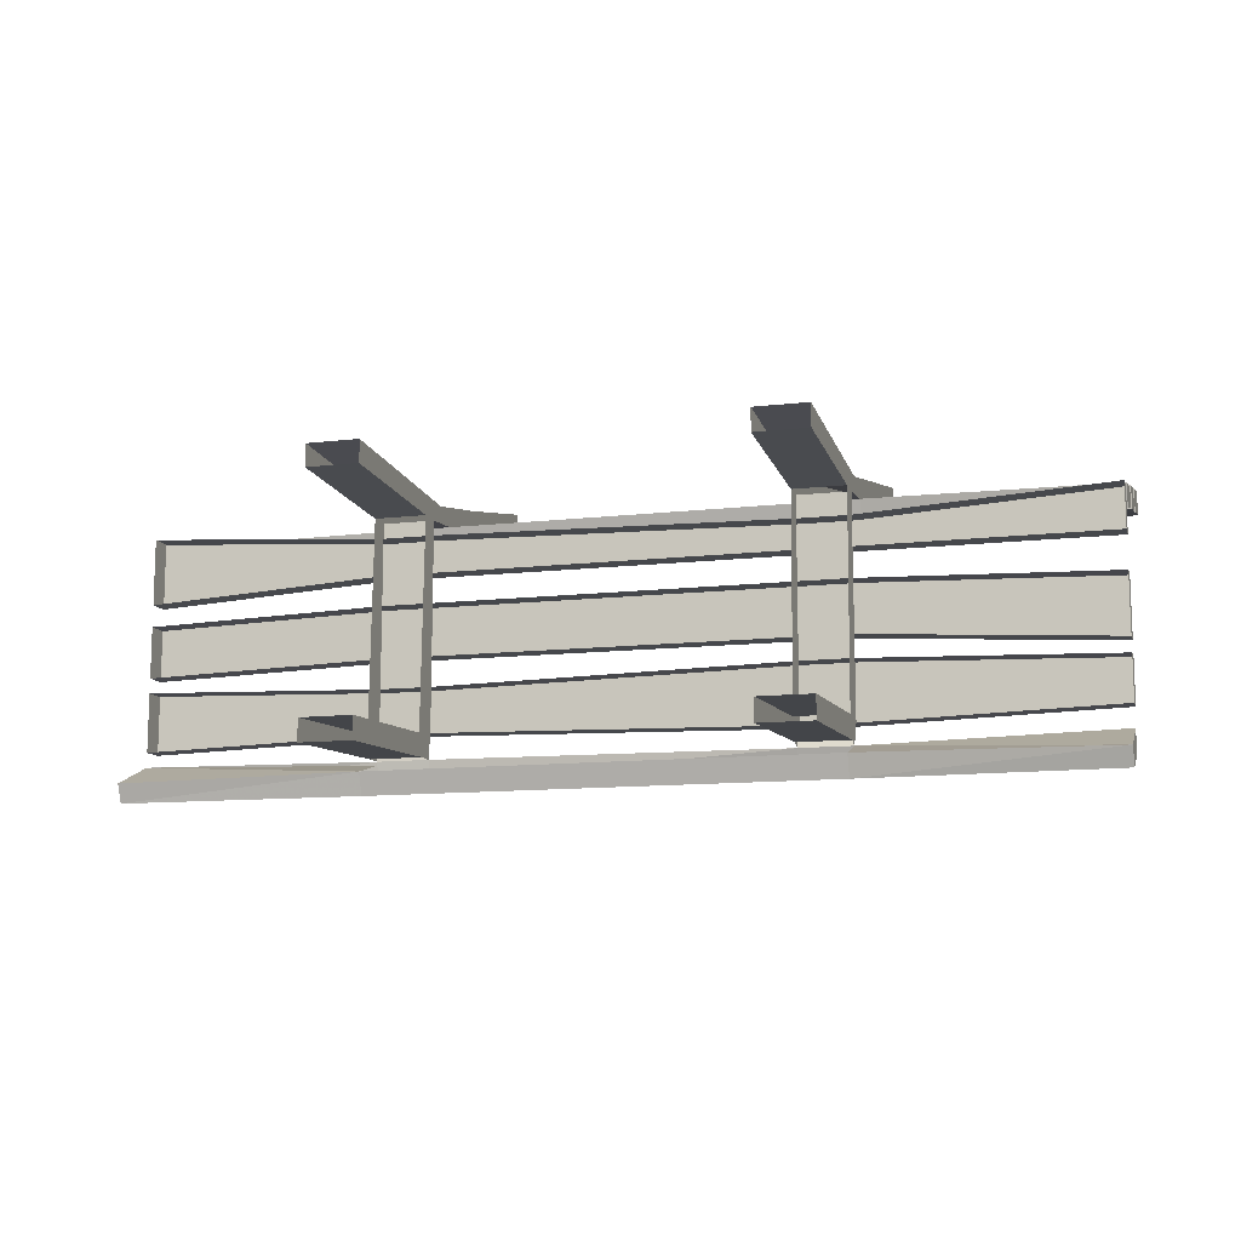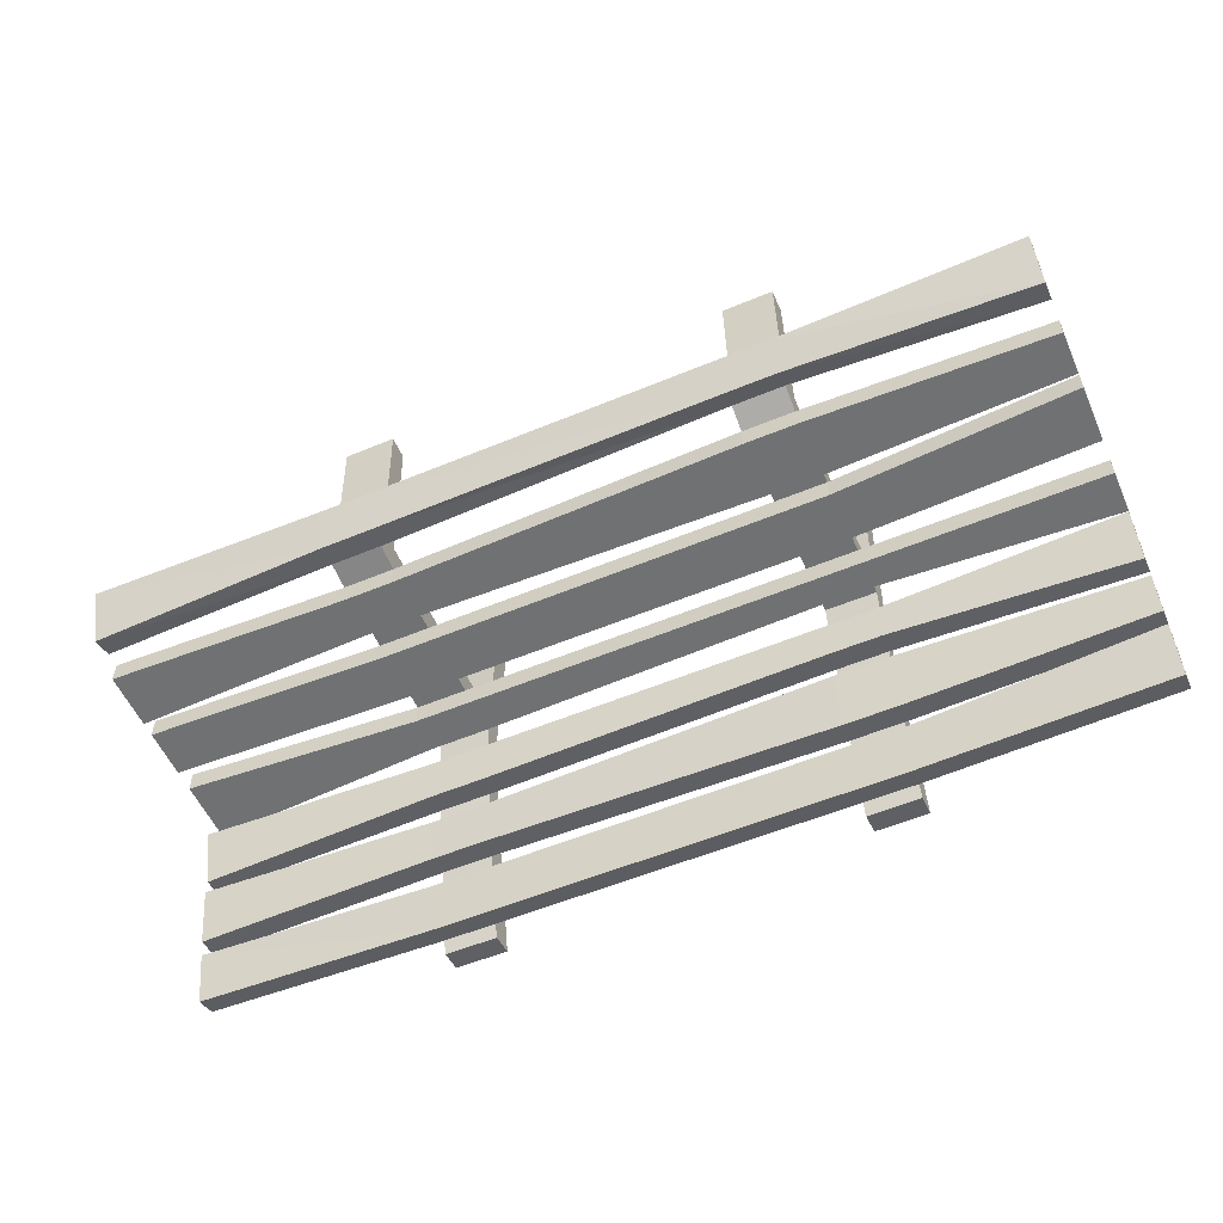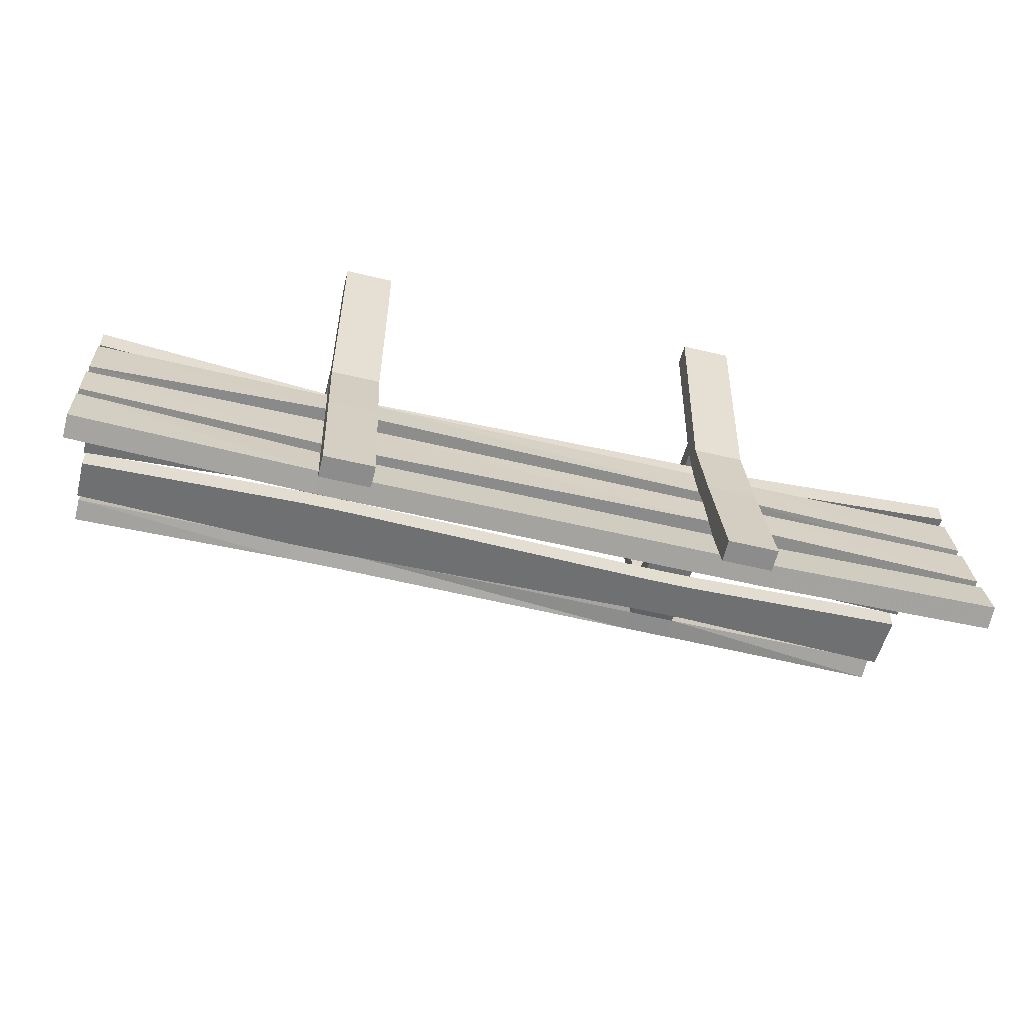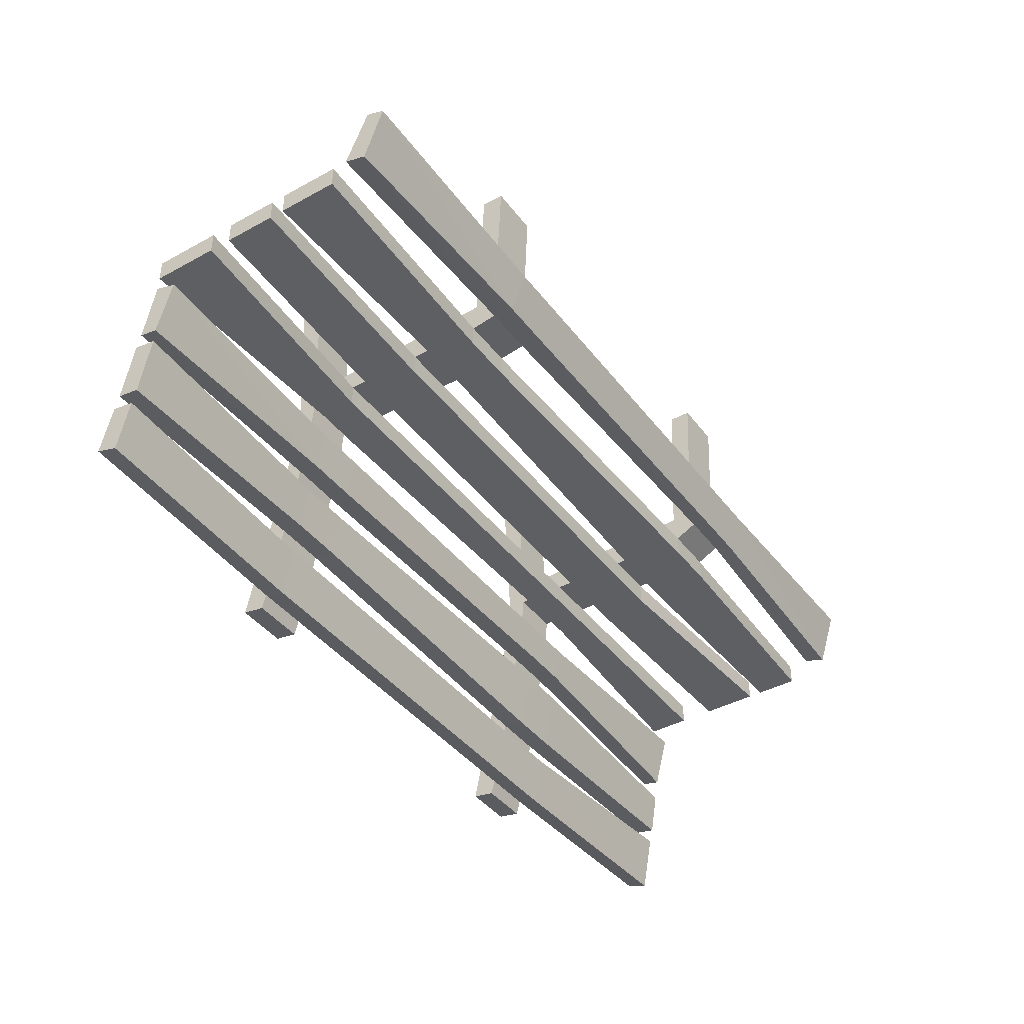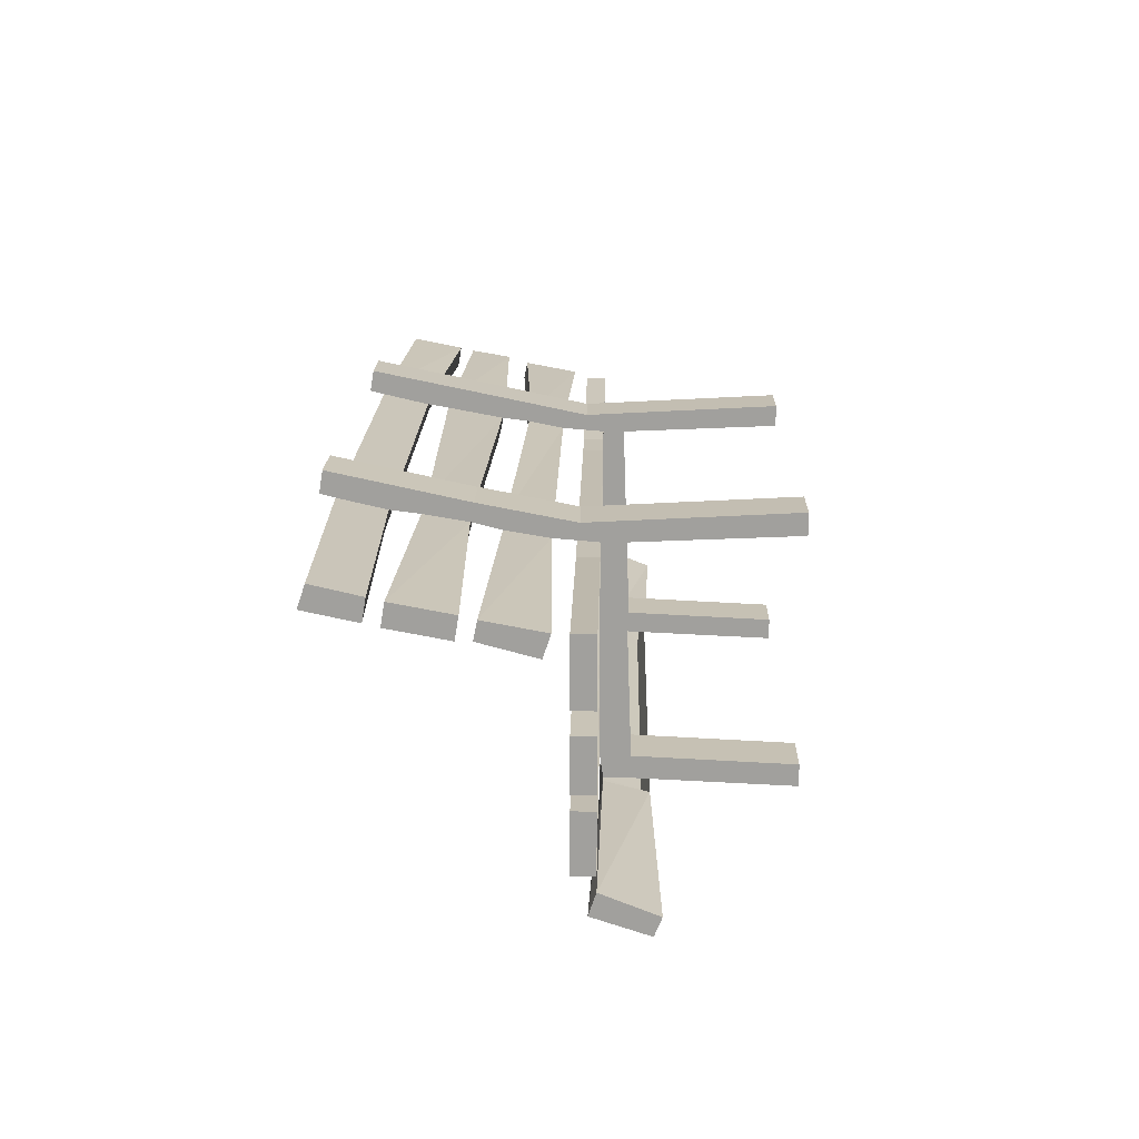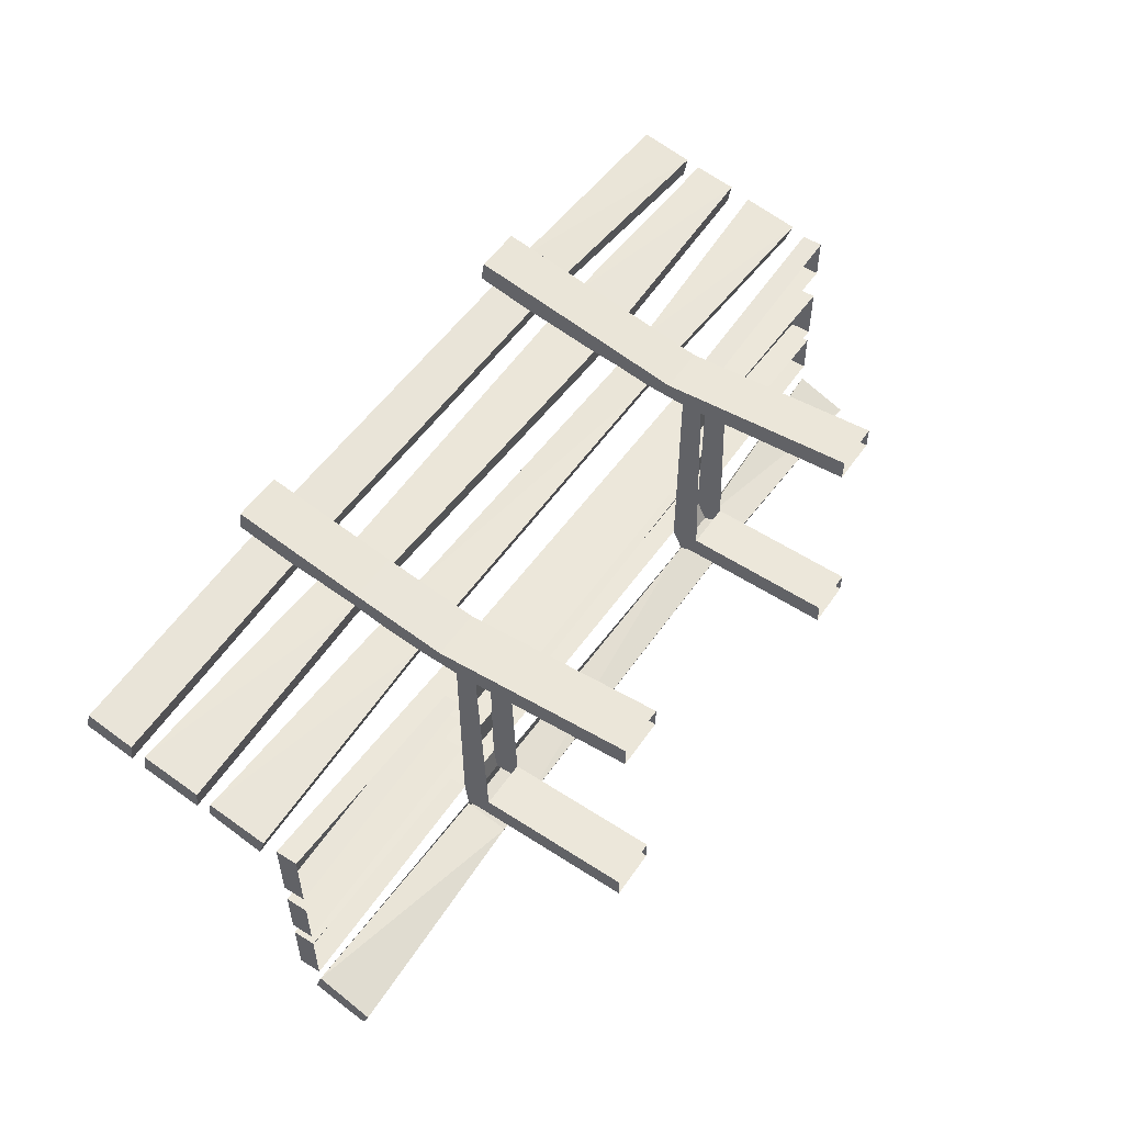
<metadata>
{"format":"obj","ext":"obj","renderer":"f3d","projection":"perspective","resolution":1024,"background":"white","views":[{"elev":-11.4,"azim":-164.1,"up":"+Z"},{"elev":-55.1,"azim":-156.3,"up":"+Y"},{"elev":-54.8,"azim":-14.3,"up":"+Y"},{"elev":-41.0,"azim":123.7,"up":"+Y"},{"elev":18.2,"azim":91.3,"up":"+Z"},{"elev":52.8,"azim":123.7,"up":"+Z"}]}
</metadata>
<code>
o object/bench/3
v -128 -99 38
v -128 -114 41
v -62 -116 41
v -62 -103 38
v -62 -104 33
v -128 -100 32
v -128 -116 35
v -62 -118 35
v -48 -118 35
v -48 -116 41
v -62 -120 42
v -62 -119 48
v -62 -97 37
v -48 -97 37
v -48 -103 38
v -48 -104 33
v -128 -83 35
v -128 -95 37
v -62 -81 34
v -62 -82 28
v -128 -84 29
v -128 -96 31
v -62 -98 31
v -48 -98 31
v 48 -96 31
v 48 -95 37
v -48 -81 34
v -48 -119 48
v 48 -116 41
v 48 -103 38
v 48 -104 33
v 48 -118 35
v 62 -118 35
v 62 -116 41
v 48 -120 42
v 48 -119 48
v 62 -95 37
v 62 -103 38
v 62 -104 33
v -128 -61 30
v -128 -77 33
v -62 -73 33
v -62 -63 31
v -62 -65 25
v -128 -63 24
v -128 -78 28
v -62 -74 27
v -48 -74 27
v -48 -73 33
v -62 -80 40
v -62 -51 30
v -48 -51 30
v -48 -63 31
v -48 -65 25
v 48 -75 33
v 48 -63 31
v 48 -76 27
v 62 -76 27
v 62 -75 33
v 48 -83 35
v 48 -82 40
v 48 -51 30
v 62 -51 30
v 62 -63 31
v 48 -65 25
v 48 -84 29
v -48 -82 28
v -48 -80 40
v -48 -120 42
v 128 -114 41
v 128 -101 38
v 128 -102 32
v 128 -116 35
v 62 -83 35
v 128 -97 37
v 128 -81 34
v 128 -82 28
v 62 -84 29
v 62 -82 40
v 62 -119 48
v 62 -120 42
v 128 -77 33
v 128 -61 30
v 128 -63 24
v 62 -65 25
v 62 -96 31
v 128 -98 31
v 128 -78 28
v 62 -56 35
v 48 -56 35
v 62 -45 30
v 62 0 32
v 62 0 38
v 48 0 38
v 48 -45 30
v -48 -56 35
v -62 -56 35
v -48 -45 30
v -48 0 32
v -48 0 38
v -62 0 38
v -62 -45 30
v -62 0 32
v 48 0 32
v 48 -51 -26
v 48 -50 -33
v 62 -50 -33
v 62 -51 -26
v 62 -57 -26
v 48 -57 -26
v -48 -51 -28
v -48 -57 -28
v -62 -51 -28
v -48 -48 -34
v -48 -45 -33
v -48 -51 -12
v -48 -51 -6
v -62 -51 -6
v -62 -51 -12
v -62 -57 -12
v -48 -57 -12
v 48 -57 -14
v 48 -51 -14
v 62 -51 -14
v 48 -51 -6
v 48 -45 -33
v 62 -51 -6
v 62 -57 -6
v 48 -57 -6
v -48 -57 -6
v -62 -57 -6
v -128 -51 -10
v -128 -57 -10
v -128 -57 6
v -128 -51 6
v -62 -57 8
v -62 -51 8
v -48 -51 8
v -48 -51 16
v -62 -51 16
v -62 -43 -27
v -62 -45 -33
v -62 -48 -34
v -62 -50 -39
v -48 -50 -39
v 48 -51 -39
v 62 -51 -39
v 128 -53 -38
v 128 -51 -32
v 128 -38 -43
v 128 -36 -38
v 62 -38 -37
v 62 -50 -34
v 48 -51 8
v 62 -51 8
v 62 -51 16
v 48 -51 16
v 48 -43 -27
v 48 0 -29
v 48 0 -35
v 62 -45 -33
v 62 0 -35
v 62 -43 -27
v 48 -51 26
v 62 -51 26
v 48 -57 26
v 62 -57 26
v 128 -57 30
v 128 -51 30
v 128 -57 12
v 128 -51 12
v 62 -57 16
v 48 -57 16
v -48 -57 16
v -62 -57 16
v -128 -51 16
v -128 -57 16
v -128 -57 28
v -128 -51 28
v -62 -57 24
v -62 -51 24
v -48 -51 24
v -48 -51 25
v -48 -43 -27
v -48 0 -35
v -48 0 -29
v -62 0 -29
v -62 0 -35
v -62 -51 25
v 48 -51 25
v 62 -51 25
v -128 -36 -38
v -128 -38 -43
v -128 -53 -38
v -128 -51 -32
v -62 -38 -37
v -62 -40 -43
v 128 -51 -12
v 128 -57 -12
v 128 -57 -28
v 128 -51 -28
v 62 -57 -14
v -62 -57 -28
v -128 -51 -26
v -128 -57 -26
v -128 -57 -14
v -128 -51 -14
v 128 -51 6
v 128 -57 6
v 128 -57 -8
v 128 -51 -8
v 62 -57 8
v 48 -57 8
v -48 -57 8
v -48 -40 -43
v -48 -38 -37
v 48 -40 -43
v 48 -38 -37
v 62 -40 -43
v -48 -57 24
v 62 0 -29
f 1 2 3
f 1 3 4
f 1 4 5
f 1 5 6
f 1 6 7
f 1 7 2
f 2 7 8
f 2 8 3
f 3 8 9
f 3 9 10
f 3 10 11
f 3 11 12
f 3 12 4
f 4 12 13
f 4 13 14
f 4 14 15
f 4 15 5
f 5 15 16
f 5 16 9
f 5 9 8
f 5 8 7
f 5 7 6
f 17 18 13
f 17 13 19
f 17 19 20
f 17 20 21
f 17 21 22
f 17 22 18
f 18 22 23
f 18 23 13
f 13 23 24
f 13 24 14
f 14 24 25
f 14 25 26
f 14 26 27
f 14 27 28
f 14 28 15
f 15 28 10
f 15 10 29
f 15 29 30
f 15 30 31
f 15 31 16
f 16 31 9
f 9 31 32
f 9 32 10
f 10 32 29
f 29 32 33
f 29 33 34
f 29 34 35
f 29 35 36
f 29 36 30
f 30 36 26
f 30 26 37
f 30 37 38
f 30 38 31
f 31 38 39
f 31 39 33
f 31 33 32
f 40 41 42
f 40 42 43
f 40 43 44
f 40 44 45
f 40 45 46
f 40 46 41
f 41 46 47
f 41 47 42
f 42 47 48
f 42 48 49
f 42 49 19
f 42 19 50
f 42 50 43
f 43 50 51
f 43 51 52
f 43 52 53
f 43 53 44
f 44 53 54
f 44 54 48
f 44 48 47
f 44 47 46
f 44 46 45
f 55 56 53
f 55 53 49
f 55 49 57
f 55 57 58
f 55 58 59
f 55 59 60
f 55 60 61
f 55 61 56
f 56 61 62
f 56 62 63
f 56 63 64
f 56 64 65
f 56 65 53
f 53 65 54
f 54 65 48
f 48 65 57
f 48 57 49
f 26 60 27
f 27 60 66
f 27 66 67
f 27 67 20
f 27 20 19
f 27 19 49
f 27 49 68
f 27 68 28
f 28 68 12
f 28 12 69
f 28 69 10
f 10 69 11
f 11 69 12
f 38 34 70
f 38 70 71
f 38 71 72
f 38 72 39
f 39 72 33
f 33 72 73
f 33 73 34
f 34 73 70
f 70 73 72
f 70 72 71
f 74 37 75
f 74 75 76
f 74 76 77
f 74 77 78
f 74 78 66
f 74 66 60
f 74 60 59
f 74 59 79
f 74 79 80
f 74 80 37
f 37 80 38
f 38 80 34
f 34 80 81
f 34 81 35
f 35 81 36
f 36 81 80
f 36 80 79
f 36 79 61
f 36 61 60
f 36 60 26
f 64 59 82
f 64 82 83
f 64 83 84
f 64 84 85
f 64 85 65
f 65 85 58
f 65 58 57
f 24 23 20
f 24 20 67
f 24 67 66
f 24 66 25
f 25 66 86
f 25 86 26
f 26 86 37
f 37 86 87
f 37 87 75
f 75 87 77
f 75 77 76
f 20 23 22
f 20 22 21
f 86 66 78
f 86 78 77
f 86 77 87
f 84 88 58
f 84 58 85
f 59 58 88
f 59 88 82
f 82 88 84
f 82 84 83
f 89 90 61
f 89 61 79
f 89 79 63
f 89 63 91
f 89 91 92
f 89 92 93
f 89 93 90
f 90 93 94
f 90 94 95
f 90 95 62
f 90 62 61
f 64 63 79
f 64 79 59
f 96 97 50
f 96 50 68
f 96 68 52
f 96 52 98
f 96 98 99
f 96 99 100
f 96 100 97
f 97 100 101
f 97 101 102
f 97 102 51
f 97 51 50
f 68 50 12
f 12 50 19
f 12 19 13
f 53 52 68
f 53 68 49
f 102 101 103
f 102 103 98
f 98 103 99
f 95 94 104
f 95 104 91
f 91 104 92
f 105 106 107
f 105 107 108
f 105 108 109
f 105 109 110
f 105 110 111
f 111 110 112
f 111 112 113
f 111 113 114
f 111 114 115
f 111 115 116
f 116 115 117
f 116 117 118
f 116 118 119
f 116 119 120
f 116 120 121
f 116 121 122
f 116 122 123
f 123 122 124
f 123 124 125
f 123 125 126
f 123 126 105
f 105 126 106
f 125 124 127
f 125 127 128
f 125 128 129
f 125 129 117
f 117 129 130
f 117 130 118
f 118 130 131
f 118 131 132
f 132 131 133
f 132 133 134
f 132 134 135
f 135 134 136
f 135 136 137
f 137 136 138
f 137 138 139
f 137 139 140
f 137 140 102
f 137 102 118
f 118 102 141
f 118 141 142
f 118 142 119
f 119 142 113
f 113 142 143
f 113 143 114
f 114 143 144
f 114 144 145
f 114 145 146
f 114 146 106
f 106 146 147
f 106 147 107
f 107 147 148
f 107 148 149
f 149 148 150
f 149 150 151
f 149 151 152
f 149 152 153
f 154 155 156
f 154 156 157
f 154 157 95
f 154 95 125
f 125 95 158
f 125 158 126
f 126 158 159
f 126 159 160
f 126 160 161
f 161 160 162
f 161 162 163
f 161 163 127
f 161 127 124
f 161 124 108
f 161 108 107
f 63 62 164
f 63 164 165
f 165 164 166
f 165 166 167
f 165 167 168
f 165 168 169
f 169 168 170
f 169 170 171
f 171 170 156
f 156 170 172
f 156 172 157
f 157 172 173
f 157 173 139
f 139 173 174
f 139 174 140
f 140 174 175
f 140 175 176
f 176 175 177
f 176 177 178
f 176 178 179
f 179 178 180
f 179 180 181
f 181 180 182
f 181 182 52
f 181 52 51
f 183 139 98
f 183 98 52
f 139 138 98
f 98 138 117
f 98 117 184
f 184 117 115
f 184 115 185
f 184 185 186
f 184 186 141
f 141 186 187
f 141 187 142
f 142 187 188
f 142 188 115
f 115 188 185
f 102 140 189
f 102 189 51
f 95 157 190
f 95 190 62
f 191 156 91
f 191 91 63
f 156 155 91
f 91 155 127
f 91 127 163
f 192 193 194
f 192 194 195
f 192 195 143
f 192 143 196
f 192 196 197
f 192 197 193
f 193 197 194
f 194 197 144
f 194 144 195
f 195 144 143
f 198 199 200
f 198 200 201
f 201 200 108
f 108 200 109
f 109 200 202
f 109 202 110
f 110 202 122
f 110 122 121
f 110 121 112
f 112 121 203
f 112 203 113
f 113 203 204
f 204 203 205
f 204 205 206
f 204 206 207
f 207 206 120
f 207 120 119
f 208 209 210
f 208 210 211
f 211 210 127
f 127 210 128
f 128 210 212
f 128 212 129
f 129 212 213
f 129 213 214
f 129 214 130
f 130 214 131
f 131 214 136
f 131 136 134
f 131 134 133
f 215 197 196
f 215 196 216
f 215 216 217
f 215 217 145
f 215 145 197
f 197 145 144
f 216 218 217
f 217 218 219
f 217 219 147
f 217 147 146
f 217 146 145
f 218 152 219
f 219 152 150
f 219 150 147
f 147 150 148
f 152 151 150
f 122 202 124
f 124 202 199
f 124 199 198
f 138 136 214
f 138 214 213
f 138 213 154
f 154 213 155
f 155 213 212
f 155 212 209
f 155 209 208
f 182 220 166
f 182 166 164
f 182 180 220
f 220 180 175
f 220 175 174
f 220 174 173
f 220 173 166
f 166 173 167
f 167 173 172
f 167 172 170
f 167 170 168
f 203 121 120
f 203 120 206
f 203 206 205
f 175 180 178
f 175 178 177
f 210 209 212
f 200 199 202
f 163 162 221
f 163 221 158
f 158 221 159

</code>
